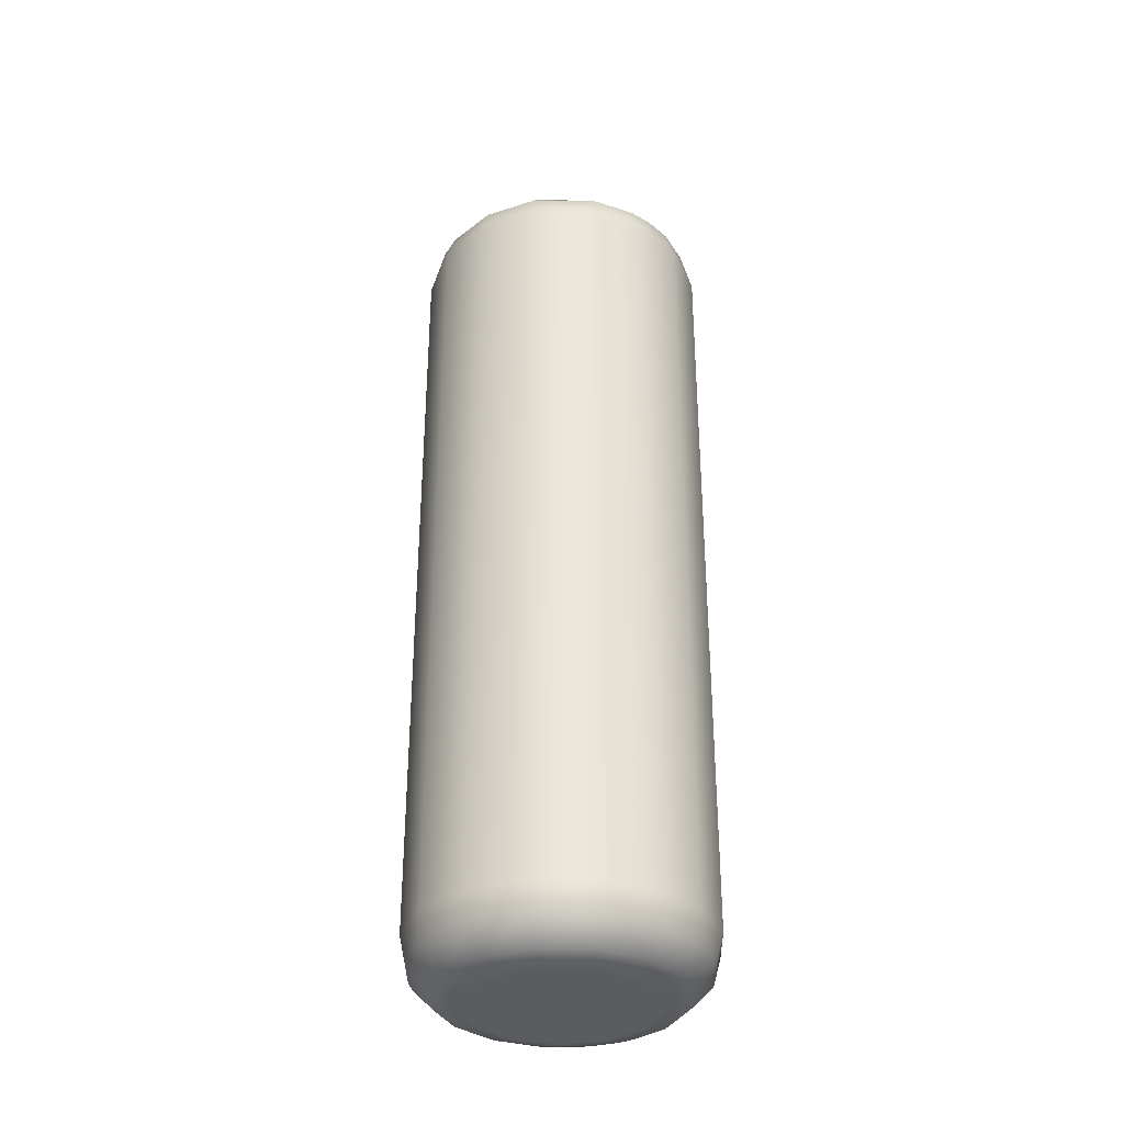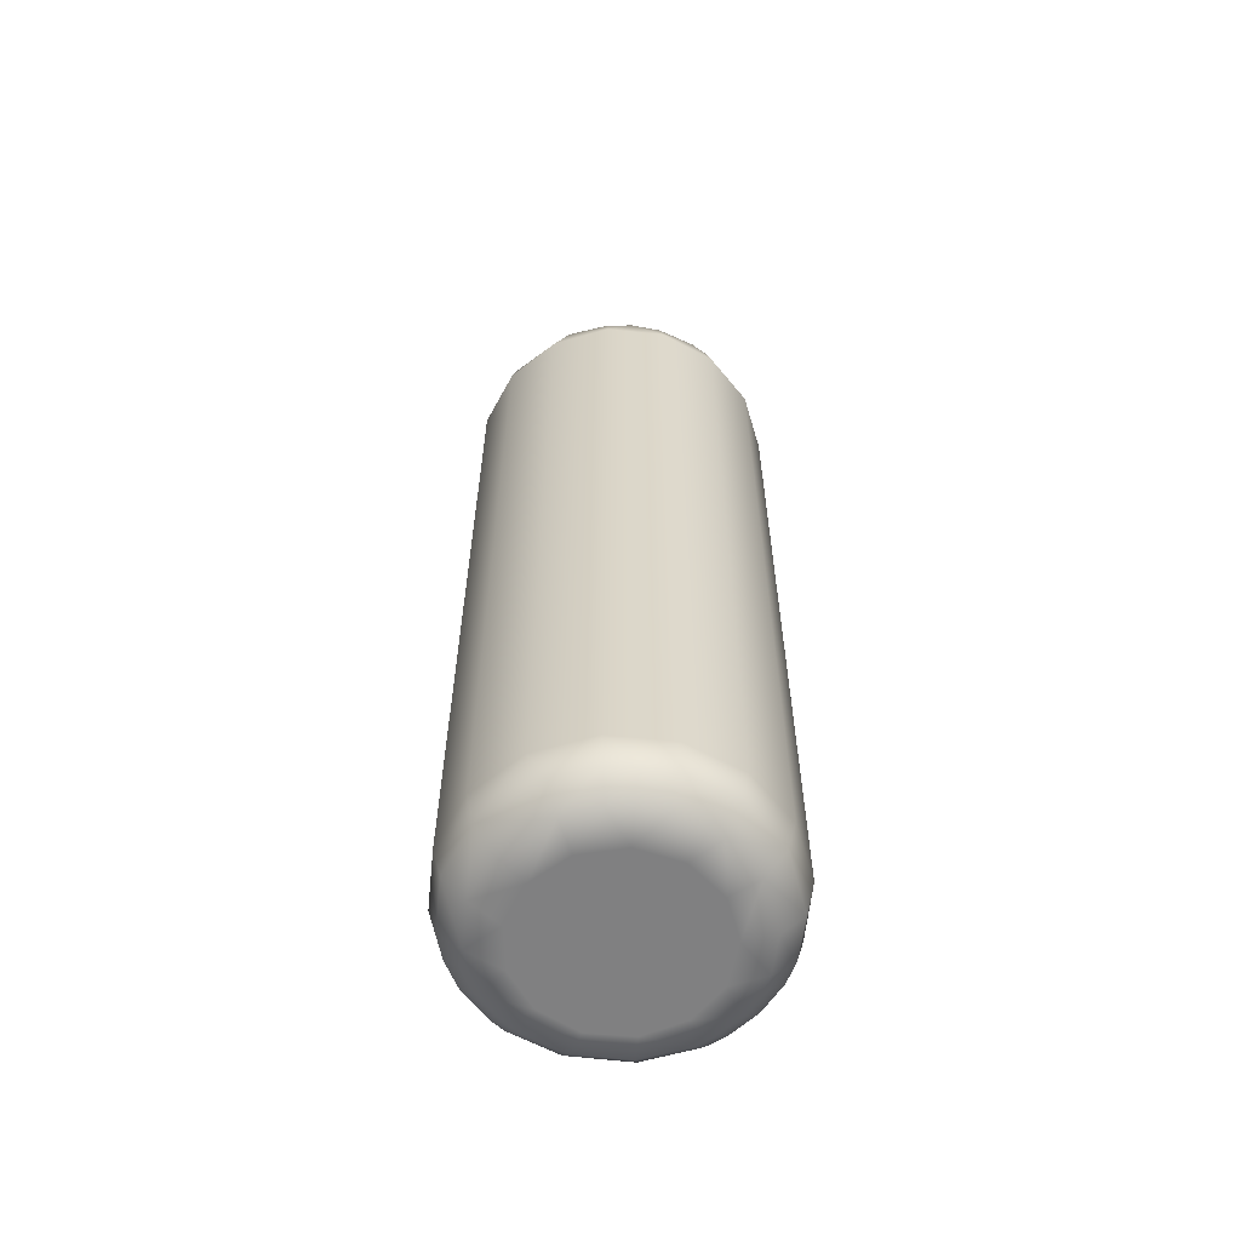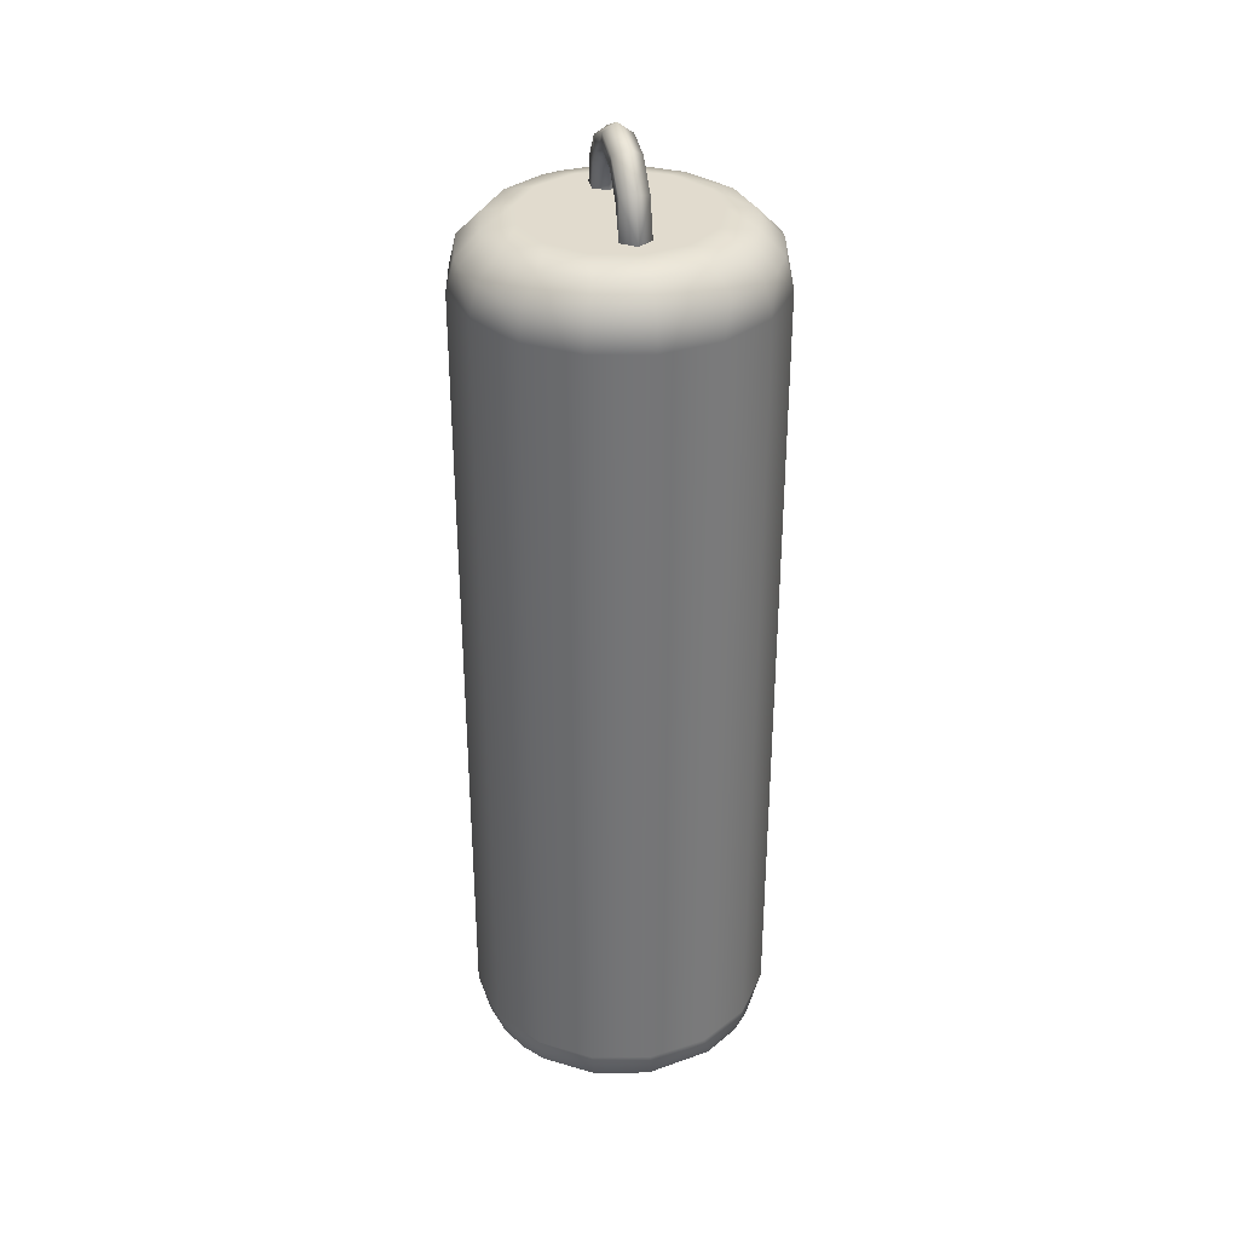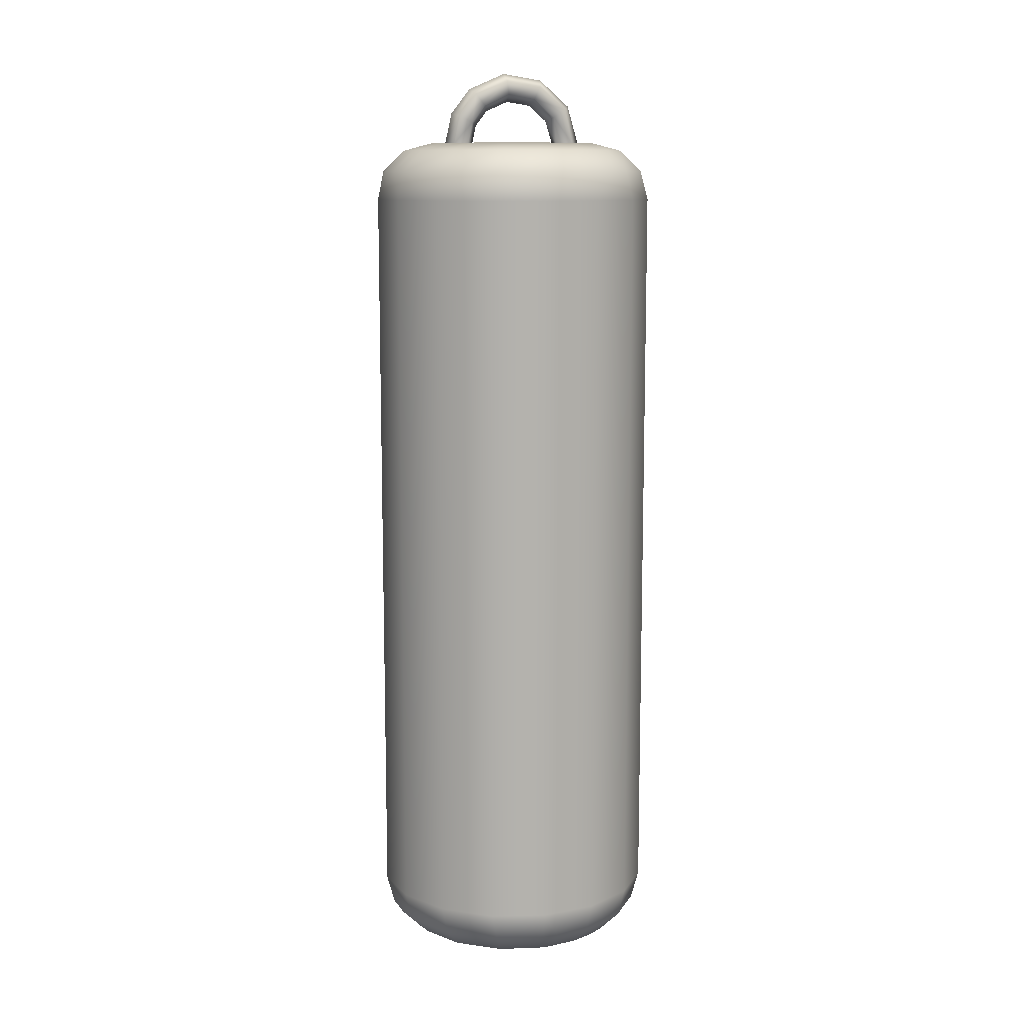
<metadata>
{"format":"obj","ext":"obj","renderer":"f3d","projection":"perspective","resolution":1024,"background":"white","views":[{"elev":-34.0,"azim":-77.5,"up":"+Y"},{"elev":-60.0,"azim":-39.7,"up":"+Y"},{"elev":33.8,"azim":-102.0,"up":"+Y"},{"elev":10.8,"azim":166.0,"up":"+Y"}]}
</metadata>
<code>
g Face_1
v -0.006333 -0.3019 -0.03538
v -0.00443 -0.3019 -0.04495
v 0.0009895 -0.3019 -0.05306
v 0.0091 -0.3019 -0.05848
v 0.01867 -0.3019 -0.06038
v 0.02823 -0.3019 -0.05848
v 0.03634 -0.3019 -0.05306
v 0.04176 -0.3019 -0.04495
v 0.04367 -0.3019 -0.03538
v 0.04176 -0.3019 -0.02582
v 0.03634 -0.3019 -0.01771
v 0.02823 -0.3019 -0.01229
v 0.01867 -0.3019 -0.01038
v 0.0091 -0.3019 -0.01229
v 0.0009895 -0.3019 -0.01771
v -0.00443 -0.3019 -0.02582
v -0.006333 -0.3019 -0.03538
v -0.006333 -0.4319 -0.03538
v -0.00443 -0.4319 -0.02582
v 0.0009895 -0.4319 -0.01771
v 0.0091 -0.4319 -0.01229
v 0.01867 -0.4319 -0.01038
v 0.02823 -0.4319 -0.01229
v 0.03634 -0.4319 -0.01771
v 0.04176 -0.4319 -0.02582
v 0.04367 -0.4319 -0.03538
v 0.04176 -0.4319 -0.04495
v 0.03634 -0.4319 -0.05306
v 0.02823 -0.4319 -0.05848
v 0.01867 -0.4319 -0.06038
v 0.0091 -0.4319 -0.05848
v 0.0009895 -0.4319 -0.05306
v -0.00443 -0.4319 -0.04495
v -0.006333 -0.4319 -0.03538
f 16 17 18
f 16 18 19
f 15 19 20
f 15 16 19
f 14 20 21
f 14 15 20
f 13 21 22
f 13 14 21
f 12 22 23
f 12 13 22
f 11 23 24
f 11 12 23
f 10 24 25
f 10 11 24
f 9 25 26
f 9 10 25
f 8 26 27
f 8 9 26
f 7 27 28
f 7 8 27
f 6 28 29
f 6 7 28
f 5 29 30
f 5 30 31
f 5 6 29
f 4 5 31
f 3 31 32
f 3 4 31
f 2 32 33
f 2 3 32
f 1 2 33
f 1 33 34
g Face_2
v 0.003667 -0.4419 -0.03538
v 0.005385 -0.4419 -0.04235
v 0.01015 -0.4419 -0.04773
v 0.01686 -0.4419 -0.05027
v 0.02399 -0.4419 -0.04941
v 0.02989 -0.4419 -0.04533
v 0.03323 -0.4419 -0.03897
v 0.03323 -0.4419 -0.03179
v 0.02989 -0.4419 -0.02544
v 0.02399 -0.4419 -0.02136
v 0.01686 -0.4419 -0.02049
v 0.01015 -0.4419 -0.02304
v 0.005385 -0.4419 -0.02841
f 37 35 36
f 37 38 39
f 37 39 40
f 37 40 41
f 37 41 42
f 37 42 43
f 37 43 44
f 37 44 45
f 37 45 46
f 37 46 47
f 37 47 35
g Face_3
v 0.003667 -0.2919 -0.03538
v 0.005385 -0.2919 -0.02841
v 0.01015 -0.2919 -0.02304
v 0.01686 -0.2919 -0.02049
v 0.02399 -0.2919 -0.02136
v 0.02989 -0.2919 -0.02544
v 0.03323 -0.2919 -0.03179
v 0.03323 -0.2919 -0.03897
v 0.02989 -0.2919 -0.04533
v 0.02399 -0.2919 -0.04941
v 0.01686 -0.2919 -0.05027
v 0.01015 -0.2919 -0.04773
v 0.005385 -0.2919 -0.04235
v 0.006167 -0.2919 -0.03538
v 0.007895 -0.2919 -0.03301
v 0.01069 -0.2919 -0.03391
v 0.01069 -0.2919 -0.03685
v 0.007895 -0.2919 -0.03776
v 0.03117 -0.2919 -0.03538
v 0.02992 -0.2919 -0.03322
v 0.02742 -0.2919 -0.03322
v 0.02617 -0.2919 -0.03538
v 0.02742 -0.2919 -0.03755
v 0.02992 -0.2919 -0.03755
f 67 53 54
f 66 67 54
f 55 66 54
f 68 51 52
f 68 52 53
f 68 53 67
f 71 66 55
f 56 70 71
f 56 71 55
f 63 50 51
f 63 68 69
f 63 51 68
f 62 49 50
f 62 50 63
f 57 70 56
f 64 69 70
f 64 63 69
f 48 62 61
f 48 61 65
f 48 49 62
f 58 70 57
f 58 64 70
f 60 48 65
f 59 65 64
f 59 64 58
f 59 60 65
g Face_4
v 0.03117 -0.2919 -0.03538
v 0.02992 -0.2919 -0.03322
v 0.02742 -0.2919 -0.03322
v 0.02617 -0.2919 -0.03538
v 0.006167 -0.2919 -0.03538
v 0.008115 -0.2852 -0.03538
v 0.01335 -0.2806 -0.03538
v 0.02025 -0.2795 -0.03538
v 0.02665 -0.2823 -0.03538
v 0.02998 -0.2866 -0.03538
v 0.007895 -0.2919 -0.03301
v 0.01069 -0.2919 -0.03391
v 0.01069 -0.2919 -0.03685
v 0.007895 -0.2919 -0.03776
v 0.006167 -0.2919 -0.03538
v 0.008115 -0.2852 -0.03538
v 0.01335 -0.2806 -0.03538
v 0.02025 -0.2795 -0.03538
v 0.02665 -0.2823 -0.03538
v 0.02998 -0.2866 -0.03538
v 0.03117 -0.2919 -0.03538
v 0.02742 -0.2919 -0.03755
v 0.02992 -0.2919 -0.03755
v 0.009171 -0.2859 -0.03755
v 0.01128 -0.2872 -0.03755
v 0.01234 -0.2879 -0.03538
v 0.01388 -0.2817 -0.03755
v 0.01128 -0.2872 -0.03322
v 0.01495 -0.284 -0.03755
v 0.009574 -0.2861 -0.03301
v 0.01548 -0.2851 -0.03538
v 0.02009 -0.2808 -0.03755
v 0.01495 -0.284 -0.03322
v 0.01977 -0.2832 -0.03755
v 0.01409 -0.2822 -0.03301
v 0.01961 -0.2845 -0.03538
v 0.02585 -0.2833 -0.03755
v 0.01977 -0.2832 -0.03322
v 0.02425 -0.2852 -0.03755
v 0.02003 -0.2812 -0.03301
v 0.02885 -0.2871 -0.03755
v 0.02345 -0.2861 -0.03538
v 0.02659 -0.2882 -0.03755
v 0.02425 -0.2852 -0.03322
v 0.02554 -0.2836 -0.03301
v 0.02546 -0.2887 -0.03538
v 0.02659 -0.2882 -0.03322
v 0.02842 -0.2873 -0.03301
f 72 81 73
f 95 85 86
f 95 86 87
f 96 84 85
f 96 85 95
f 97 83 84
f 97 84 96
f 98 87 88
f 98 95 87
f 99 82 83
f 99 83 97
f 100 96 95
f 100 95 98
f 101 77 76
f 101 76 82
f 101 82 99
f 102 97 96
f 102 96 100
f 103 88 89
f 103 98 88
f 104 99 97
f 104 97 102
f 105 100 98
f 105 98 103
f 106 78 77
f 106 77 101
f 106 99 104
f 106 101 99
f 107 100 105
f 107 102 100
f 108 89 90
f 108 103 89
f 109 102 107
f 109 104 102
f 110 105 103
f 110 103 108
f 111 79 78
f 111 78 106
f 111 106 104
f 111 104 109
f 112 90 91
f 112 91 92
f 112 92 94
f 112 108 90
f 113 107 105
f 113 105 110
f 114 94 93
f 114 110 108
f 114 112 94
f 114 108 112
f 115 109 107
f 115 107 113
f 116 80 79
f 116 109 115
f 116 79 111
f 116 111 109
f 117 110 114
f 117 93 75
f 117 114 93
f 117 113 110
f 118 75 74
f 118 115 113
f 118 113 117
f 118 117 75
f 119 74 73
f 119 116 115
f 119 81 80
f 119 118 74
f 119 115 118
f 119 80 116
f 119 73 81
g Face_5
v 0.003667 -0.2919 -0.03538
v 0.005385 -0.2919 -0.02841
v 0.01015 -0.2919 -0.02304
v 0.01686 -0.2919 -0.02049
v 0.02399 -0.2919 -0.02136
v 0.02989 -0.2919 -0.02544
v 0.03323 -0.2919 -0.03179
v 0.03323 -0.2919 -0.03897
v 0.02989 -0.2919 -0.04533
v 0.02399 -0.2919 -0.04941
v 0.01686 -0.2919 -0.05027
v 0.01015 -0.2919 -0.04773
v 0.005385 -0.2919 -0.04235
v 0.003667 -0.2919 -0.03538
v -0.001333 -0.2933 -0.03538
v -0.004993 -0.2969 -0.03538
v -0.006333 -0.3019 -0.03538
v -0.006333 -0.3019 -0.03538
v -0.00443 -0.3019 -0.04495
v 0.0009895 -0.3019 -0.05306
v 0.0091 -0.3019 -0.05848
v 0.01867 -0.3019 -0.06038
v 0.02823 -0.3019 -0.05848
v 0.03634 -0.3019 -0.05306
v 0.04176 -0.3019 -0.04495
v 0.04367 -0.3019 -0.03538
v 0.04176 -0.3019 -0.02582
v 0.03634 -0.3019 -0.01771
v 0.02823 -0.3019 -0.01229
v 0.01867 -0.3019 -0.01038
v 0.0091 -0.3019 -0.01229
v 0.0009895 -0.3019 -0.01771
v -0.00443 -0.3019 -0.02582
v -0.001333 -0.2933 -0.03538
v -0.004993 -0.2969 -0.03538
v 0.0001896 -0.2933 -0.04304
v -0.003192 -0.2969 -0.04444
v 0.004525 -0.2933 -0.04953
v 0.007306 -0.2933 -0.05184
v 0.001937 -0.2969 -0.05211
v 0.01101 -0.2933 -0.05386
v 0.005227 -0.2969 -0.05486
v 0.009613 -0.2969 -0.05724
v 0.01626 -0.2933 -0.05524
v 0.01867 -0.2933 -0.05538
v 0.01582 -0.2969 -0.05887
v 0.01867 -0.2969 -0.05904
v 0.02576 -0.2933 -0.05408
v 0.02706 -0.2969 -0.05751
v 0.03281 -0.2933 -0.04953
v 0.0354 -0.2969 -0.05211
v 0.03714 -0.2933 -0.04304
v 0.03809 -0.2933 -0.04017
v 0.04053 -0.2969 -0.04444
v 0.03867 -0.2933 -0.03538
v 0.04164 -0.2969 -0.04105
v 0.03809 -0.2933 -0.0306
v 0.04233 -0.2969 -0.03538
v 0.03714 -0.2933 -0.02773
v 0.04164 -0.2969 -0.02972
v 0.04053 -0.2969 -0.02633
v 0.03364 -0.2933 -0.02212
v 0.03638 -0.2969 -0.01969
v 0.02632 -0.2933 -0.01691
v 0.02772 -0.2969 -0.01352
v 0.01867 -0.2933 -0.01538
v 0.01626 -0.2933 -0.01553
v 0.01867 -0.2969 -0.01172
v 0.01582 -0.2969 -0.0119
v 0.01101 -0.2933 -0.01691
v 0.007306 -0.2933 -0.01892
v 0.009613 -0.2969 -0.01352
v 0.004525 -0.2933 -0.02124
v 0.005227 -0.2969 -0.01591
v 0.001937 -0.2969 -0.01865
v 0.0009581 -0.2933 -0.02609
v -0.002283 -0.2969 -0.02439
f 136 152 135
f 155 133 132
f 155 153 133
f 156 138 137
f 156 154 153
f 156 137 154
f 156 153 155
f 157 132 131
f 157 155 132
f 158 157 131
f 159 139 138
f 159 138 156
f 159 155 157
f 159 156 155
f 160 131 130
f 160 158 131
f 161 140 139
f 161 159 157
f 161 157 158
f 161 139 159
f 162 158 160
f 162 140 161
f 162 161 158
f 163 160 130
f 164 130 129
f 164 163 130
f 165 141 140
f 165 140 162
f 165 160 163
f 165 162 160
f 166 165 163
f 166 141 165
f 166 163 164
f 167 164 129
f 168 142 141
f 168 164 167
f 168 166 164
f 168 141 166
f 169 129 128
f 169 167 129
f 170 167 169
f 170 143 142
f 170 142 168
f 170 168 167
f 171 169 128
f 171 128 127
f 172 171 127
f 173 170 169
f 173 144 143
f 173 143 170
f 173 169 171
f 174 127 126
f 174 172 127
f 175 173 171
f 175 171 172
f 175 144 173
f 175 145 144
f 176 174 126
f 177 175 172
f 177 172 174
f 177 145 175
f 178 126 125
f 178 176 126
f 179 146 145
f 179 177 174
f 179 174 176
f 179 145 177
f 180 146 179
f 180 176 178
f 180 179 176
f 181 178 125
f 182 147 146
f 182 146 180
f 182 180 178
f 182 178 181
f 183 125 124
f 183 181 125
f 184 148 147
f 184 147 182
f 184 182 181
f 184 181 183
f 185 124 123
f 185 183 124
f 186 185 123
f 187 149 148
f 187 148 184
f 187 184 183
f 187 183 185
f 188 150 149
f 188 149 187
f 188 185 186
f 188 187 185
f 189 123 122
f 189 186 123
f 190 189 122
f 191 150 188
f 191 188 186
f 191 186 189
f 192 122 121
f 192 190 122
f 193 151 150
f 193 150 191
f 193 189 190
f 193 191 189
f 194 151 193
f 194 190 192
f 194 193 190
f 195 121 120
f 195 120 134
f 195 192 121
f 196 135 152
f 196 134 135
f 196 152 151
f 196 151 194
f 196 194 192
f 196 195 134
f 196 192 195
g Face_6
v -0.006333 -0.4319 -0.03538
v -0.00443 -0.4319 -0.02582
v 0.0009895 -0.4319 -0.01771
v 0.0091 -0.4319 -0.01229
v 0.01867 -0.4319 -0.01038
v 0.02823 -0.4319 -0.01229
v 0.03634 -0.4319 -0.01771
v 0.04176 -0.4319 -0.02582
v 0.04367 -0.4319 -0.03538
v 0.04176 -0.4319 -0.04495
v 0.03634 -0.4319 -0.05306
v 0.02823 -0.4319 -0.05848
v 0.01867 -0.4319 -0.06038
v 0.0091 -0.4319 -0.05848
v 0.0009895 -0.4319 -0.05306
v -0.00443 -0.4319 -0.04495
v -0.006333 -0.4319 -0.03538
v -0.004993 -0.4369 -0.03538
v -0.001333 -0.4406 -0.03538
v 0.003667 -0.4419 -0.03538
v 0.003667 -0.4419 -0.03538
v 0.005385 -0.4419 -0.04235
v 0.01015 -0.4419 -0.04773
v 0.01686 -0.4419 -0.05027
v 0.02399 -0.4419 -0.04941
v 0.02989 -0.4419 -0.04533
v 0.03323 -0.4419 -0.03897
v 0.03323 -0.4419 -0.03179
v 0.02989 -0.4419 -0.02544
v 0.02399 -0.4419 -0.02136
v 0.01686 -0.4419 -0.02049
v 0.01015 -0.4419 -0.02304
v 0.005385 -0.4419 -0.02841
v -0.004993 -0.4369 -0.03538
v -0.001333 -0.4406 -0.03538
v -0.003192 -0.4369 -0.04444
v 0.0001896 -0.4406 -0.04304
v 0.001937 -0.4369 -0.05211
v 0.005227 -0.4369 -0.05486
v 0.004525 -0.4406 -0.04953
v 0.009613 -0.4369 -0.05724
v 0.007306 -0.4406 -0.05184
v 0.01101 -0.4406 -0.05386
v 0.01582 -0.4369 -0.05887
v 0.01867 -0.4369 -0.05904
v 0.01626 -0.4406 -0.05524
v 0.01867 -0.4406 -0.05538
v 0.02706 -0.4369 -0.05751
v 0.02576 -0.4406 -0.05408
v 0.0354 -0.4369 -0.05211
v 0.03281 -0.4406 -0.04953
v 0.04053 -0.4369 -0.04444
v 0.04164 -0.4369 -0.04105
v 0.03714 -0.4406 -0.04304
v 0.04233 -0.4369 -0.03538
v 0.03809 -0.4406 -0.04017
v 0.04164 -0.4369 -0.02972
v 0.03867 -0.4406 -0.03538
v 0.04053 -0.4369 -0.02633
v 0.03809 -0.4406 -0.0306
v 0.03714 -0.4406 -0.02773
v 0.03638 -0.4369 -0.01969
v 0.03364 -0.4406 -0.02212
v 0.02772 -0.4369 -0.01352
v 0.02632 -0.4406 -0.01691
v 0.01867 -0.4369 -0.01172
v 0.01582 -0.4369 -0.0119
v 0.01867 -0.4406 -0.01538
v 0.01626 -0.4406 -0.01553
v 0.009613 -0.4369 -0.01352
v 0.005227 -0.4369 -0.01591
v 0.01101 -0.4406 -0.01691
v 0.001937 -0.4369 -0.01865
v 0.007306 -0.4406 -0.01892
v 0.004525 -0.4406 -0.02124
v -0.002283 -0.4369 -0.02439
v 0.0009581 -0.4406 -0.02609
f 214 198 197
f 232 213 212
f 232 230 213
f 233 218 217
f 233 231 230
f 233 217 231
f 233 230 232
f 234 212 211
f 234 232 212
f 235 211 210
f 235 234 211
f 236 219 218
f 236 233 232
f 236 218 233
f 236 232 234
f 237 235 210
f 238 236 234
f 238 234 235
f 238 219 236
f 239 220 219
f 239 235 237
f 239 219 238
f 239 238 235
f 240 237 210
f 240 210 209
f 241 240 209
f 242 237 240
f 242 239 237
f 242 220 239
f 243 221 220
f 243 240 241
f 243 220 242
f 243 242 240
f 244 209 208
f 244 241 209
f 245 243 241
f 245 221 243
f 245 241 244
f 246 208 207
f 246 244 208
f 247 244 246
f 247 222 221
f 247 245 244
f 247 221 245
f 248 246 207
f 248 207 206
f 249 206 205
f 249 248 206
f 250 247 246
f 250 246 248
f 250 223 222
f 250 222 247
f 251 249 205
f 252 250 248
f 252 248 249
f 252 223 250
f 253 205 204
f 253 251 205
f 254 252 249
f 254 249 251
f 254 224 223
f 254 223 252
f 255 253 204
f 256 254 251
f 256 251 253
f 256 224 254
f 257 225 224
f 257 224 256
f 257 253 255
f 257 256 253
f 258 204 203
f 258 255 204
f 259 225 257
f 259 257 255
f 259 255 258
f 260 203 202
f 260 258 203
f 261 226 225
f 261 225 259
f 261 259 258
f 261 258 260
f 262 202 201
f 262 260 202
f 263 201 200
f 263 262 201
f 264 227 226
f 264 226 261
f 264 261 260
f 264 260 262
f 265 227 264
f 265 262 263
f 265 264 262
f 266 263 200
f 267 200 199
f 267 266 200
f 268 228 227
f 268 227 265
f 268 265 263
f 268 263 266
f 269 267 199
f 270 228 268
f 270 266 267
f 270 268 266
f 271 229 228
f 271 228 270
f 271 267 269
f 271 270 267
f 272 199 198
f 272 269 199
f 272 198 214
f 273 214 215
f 273 215 216
f 273 216 229
f 273 229 271
f 273 271 269
f 273 272 214
f 273 269 272

</code>
